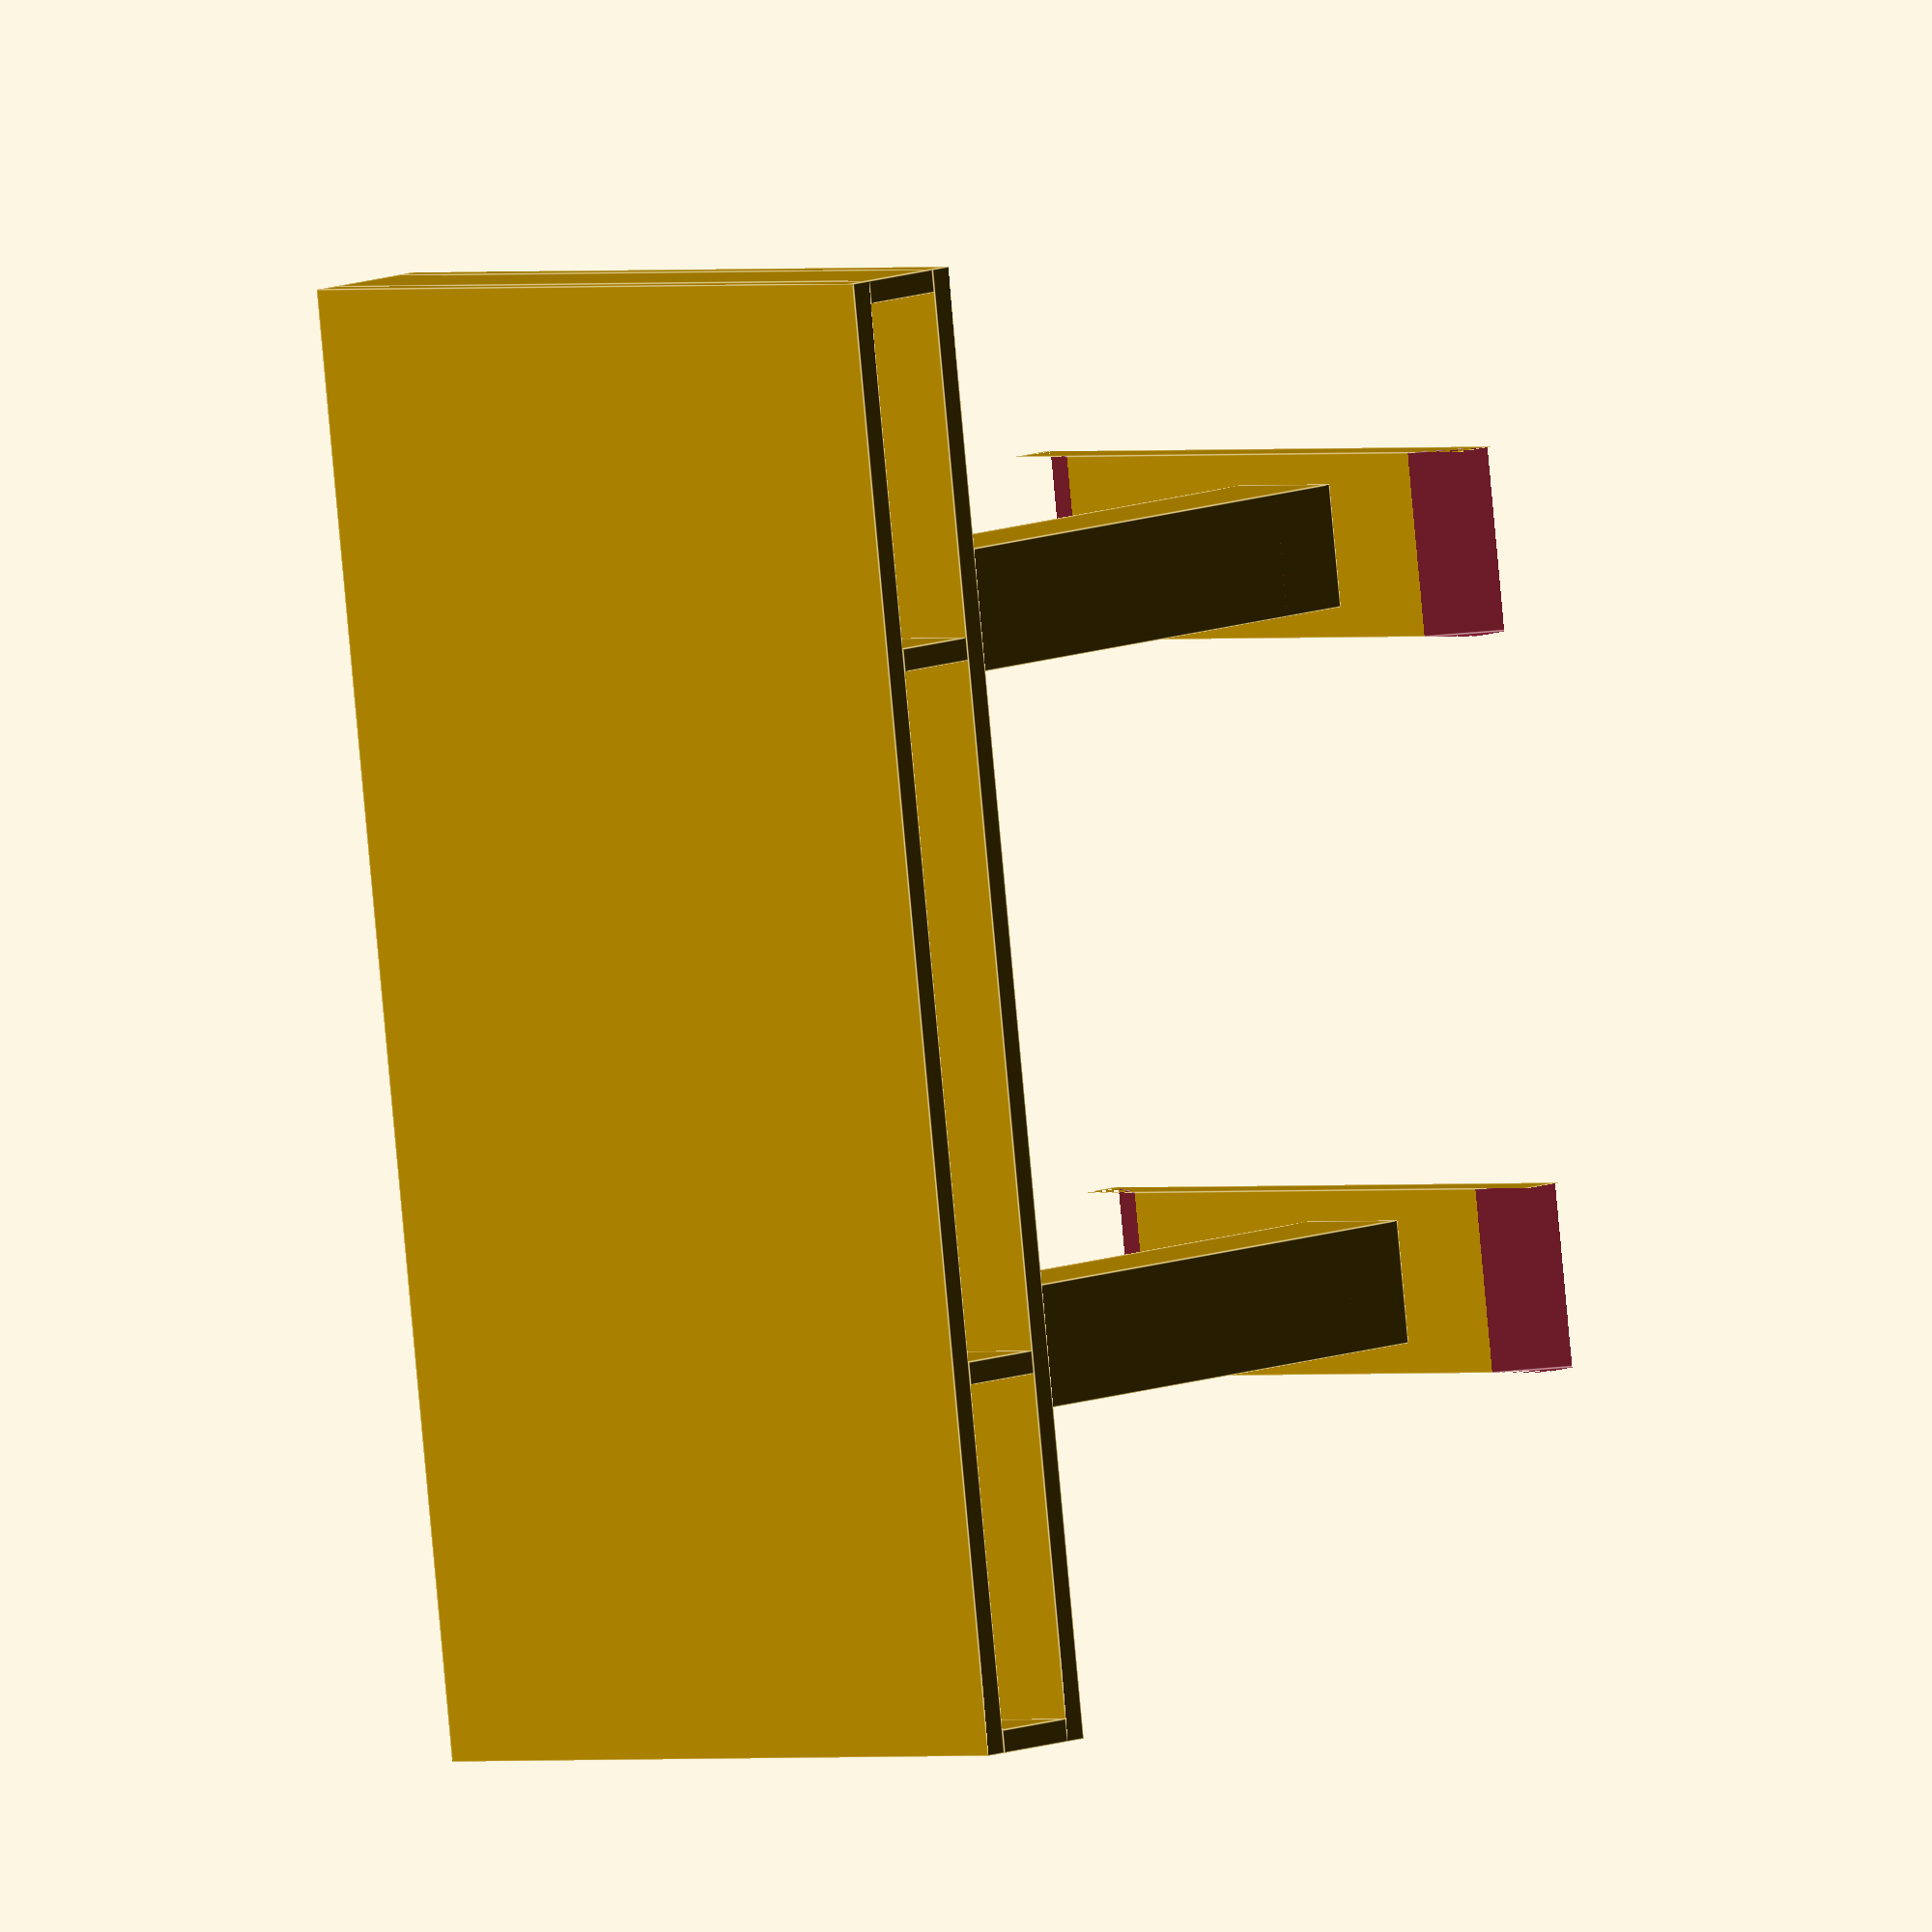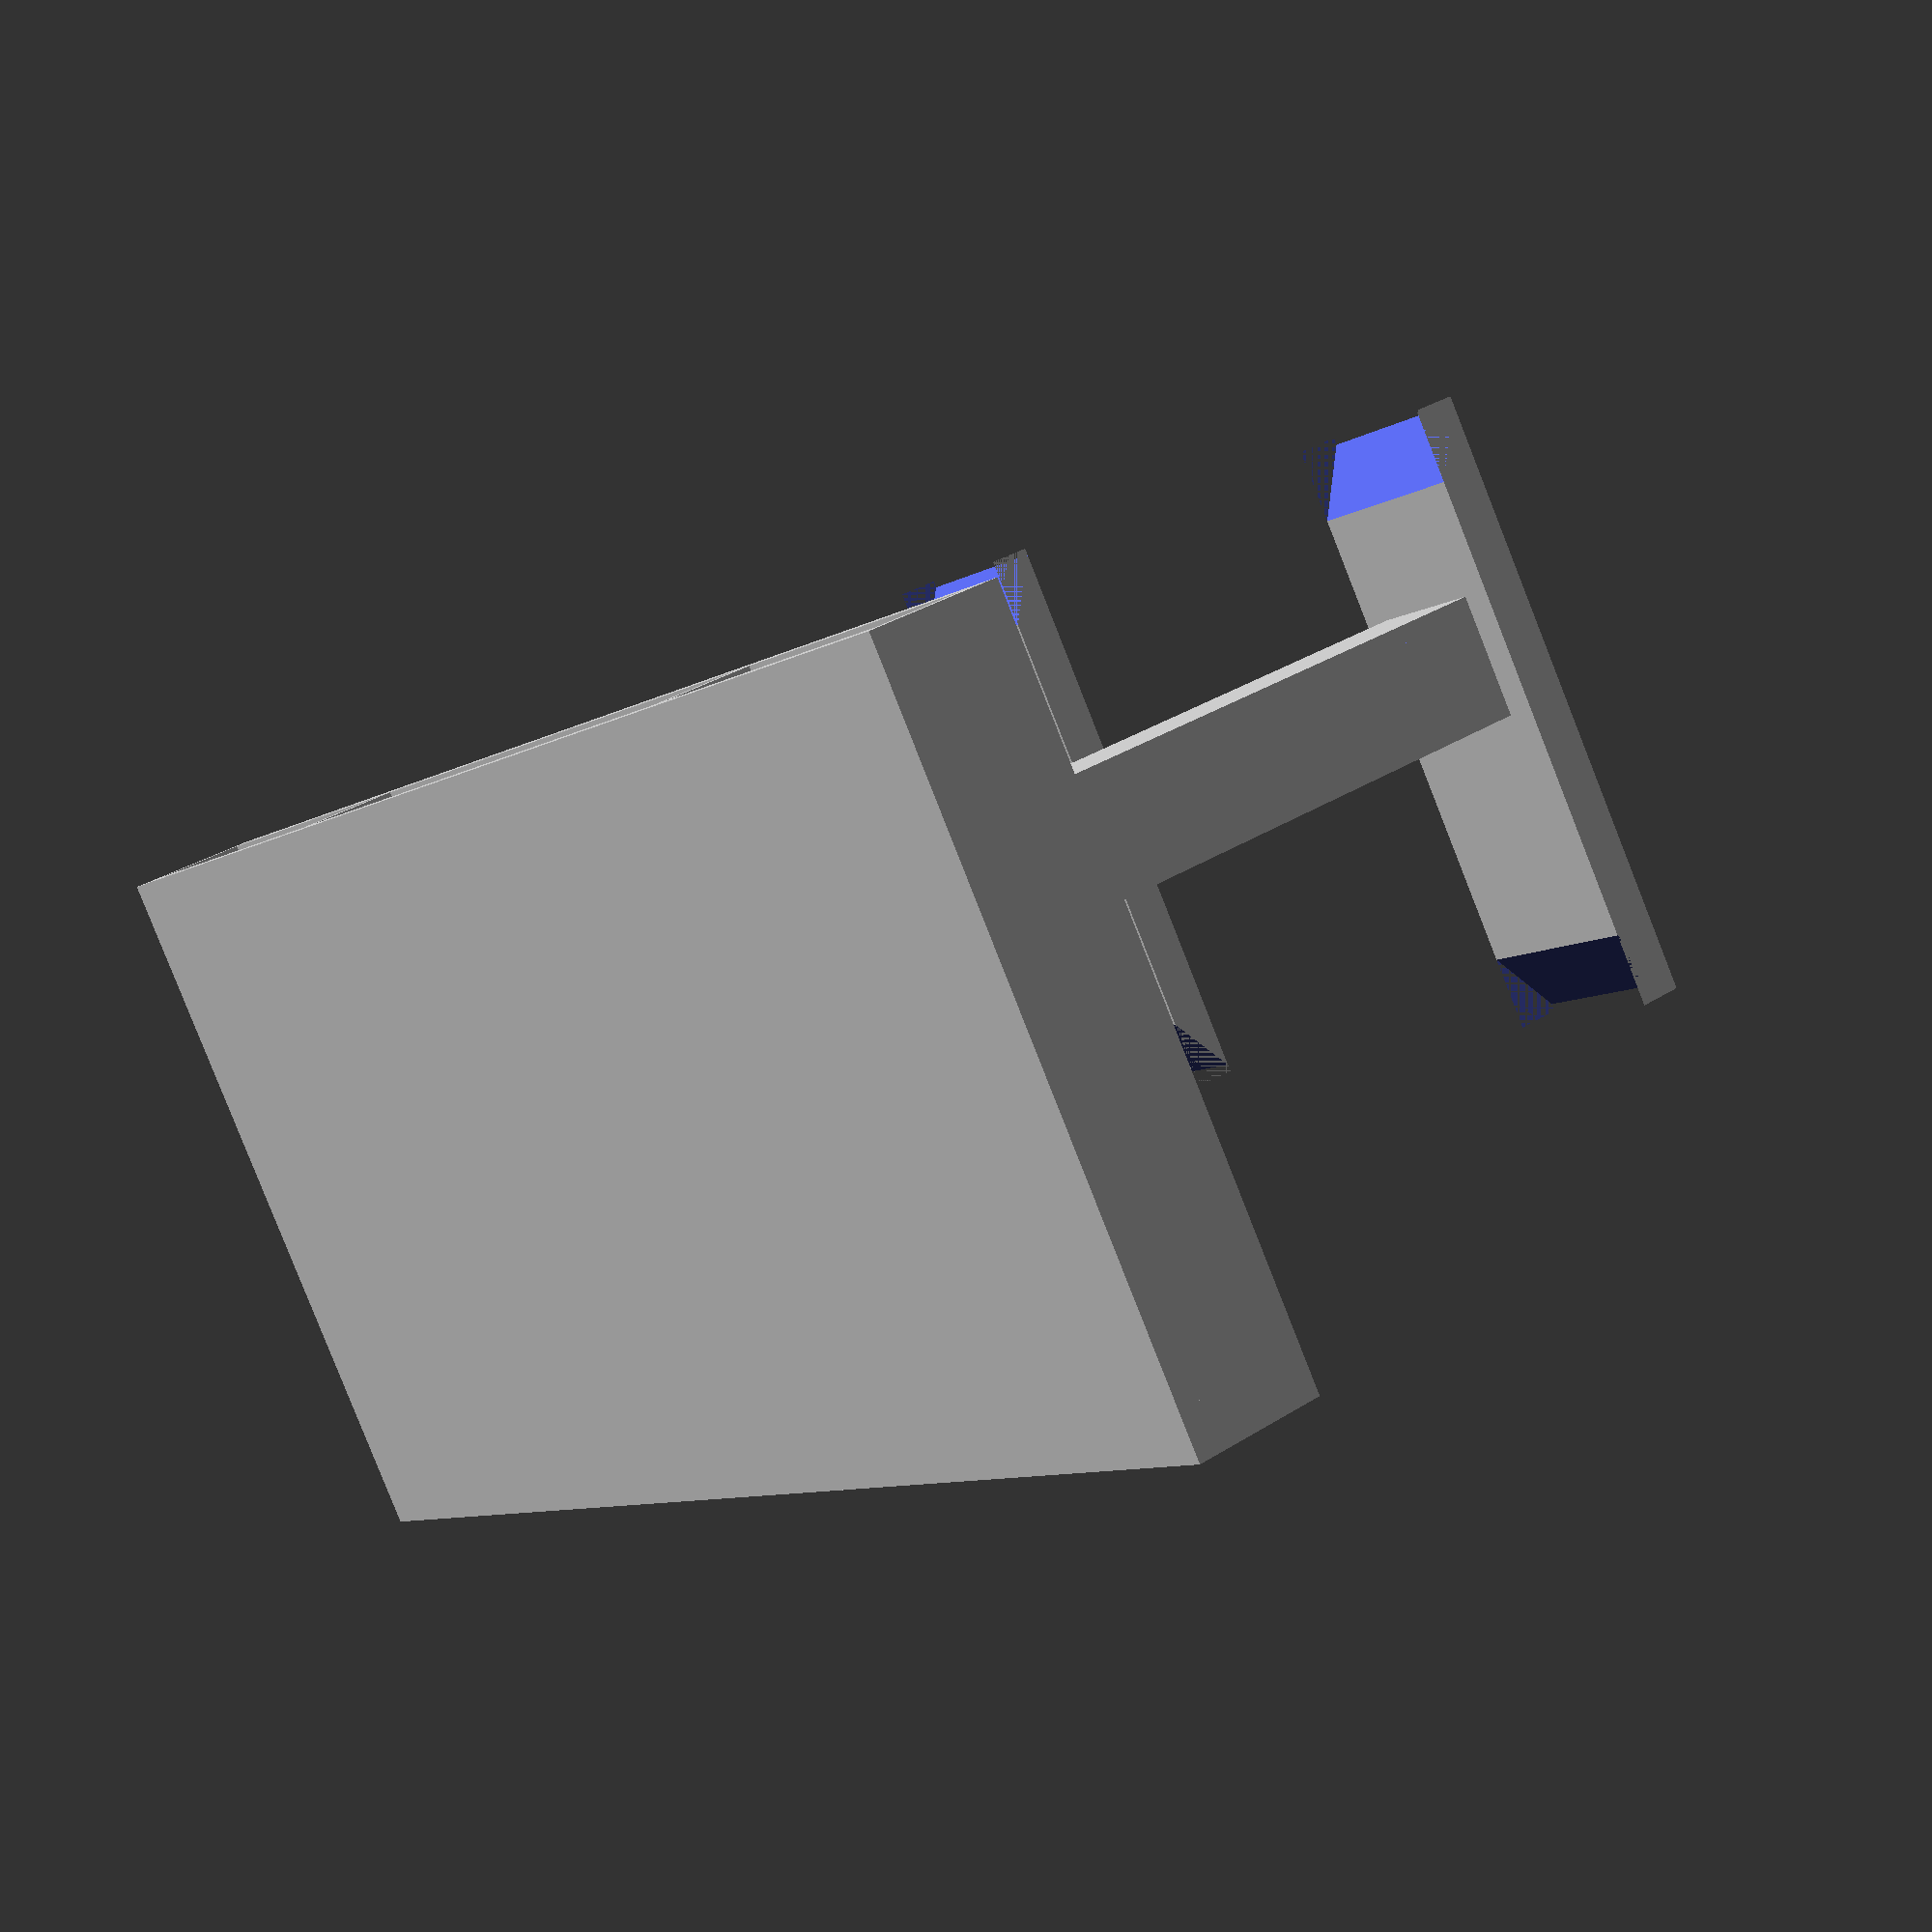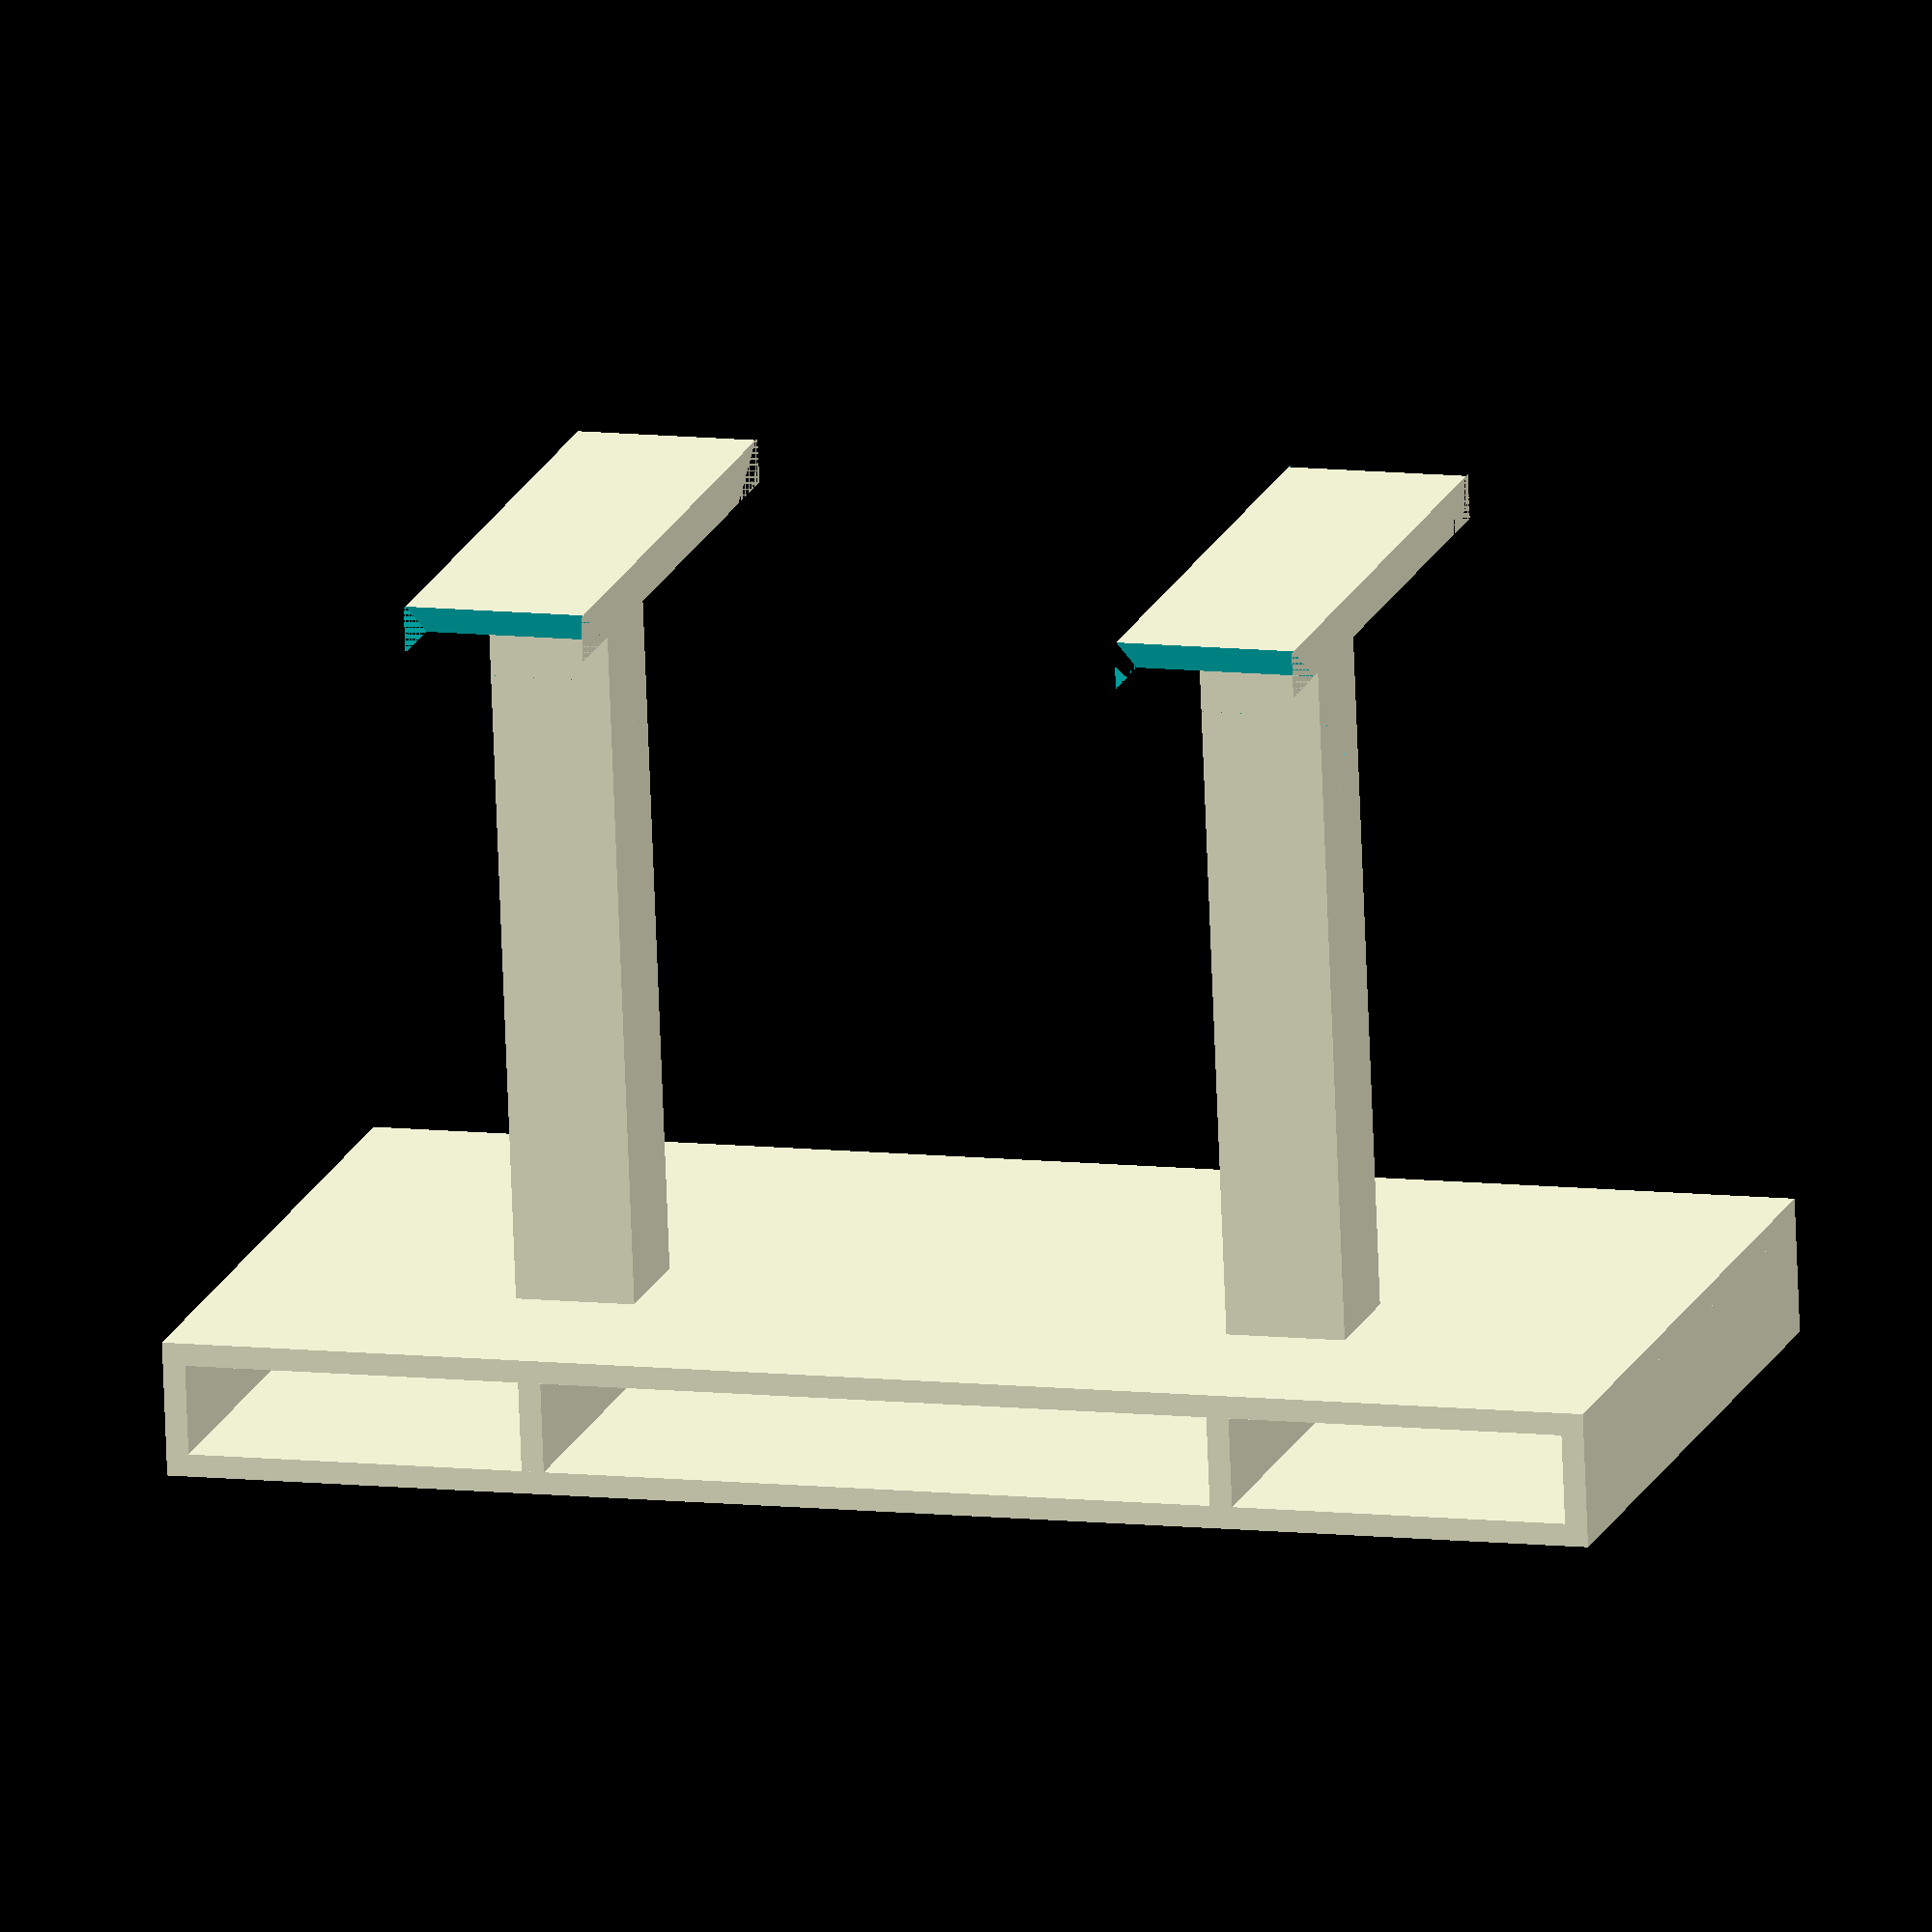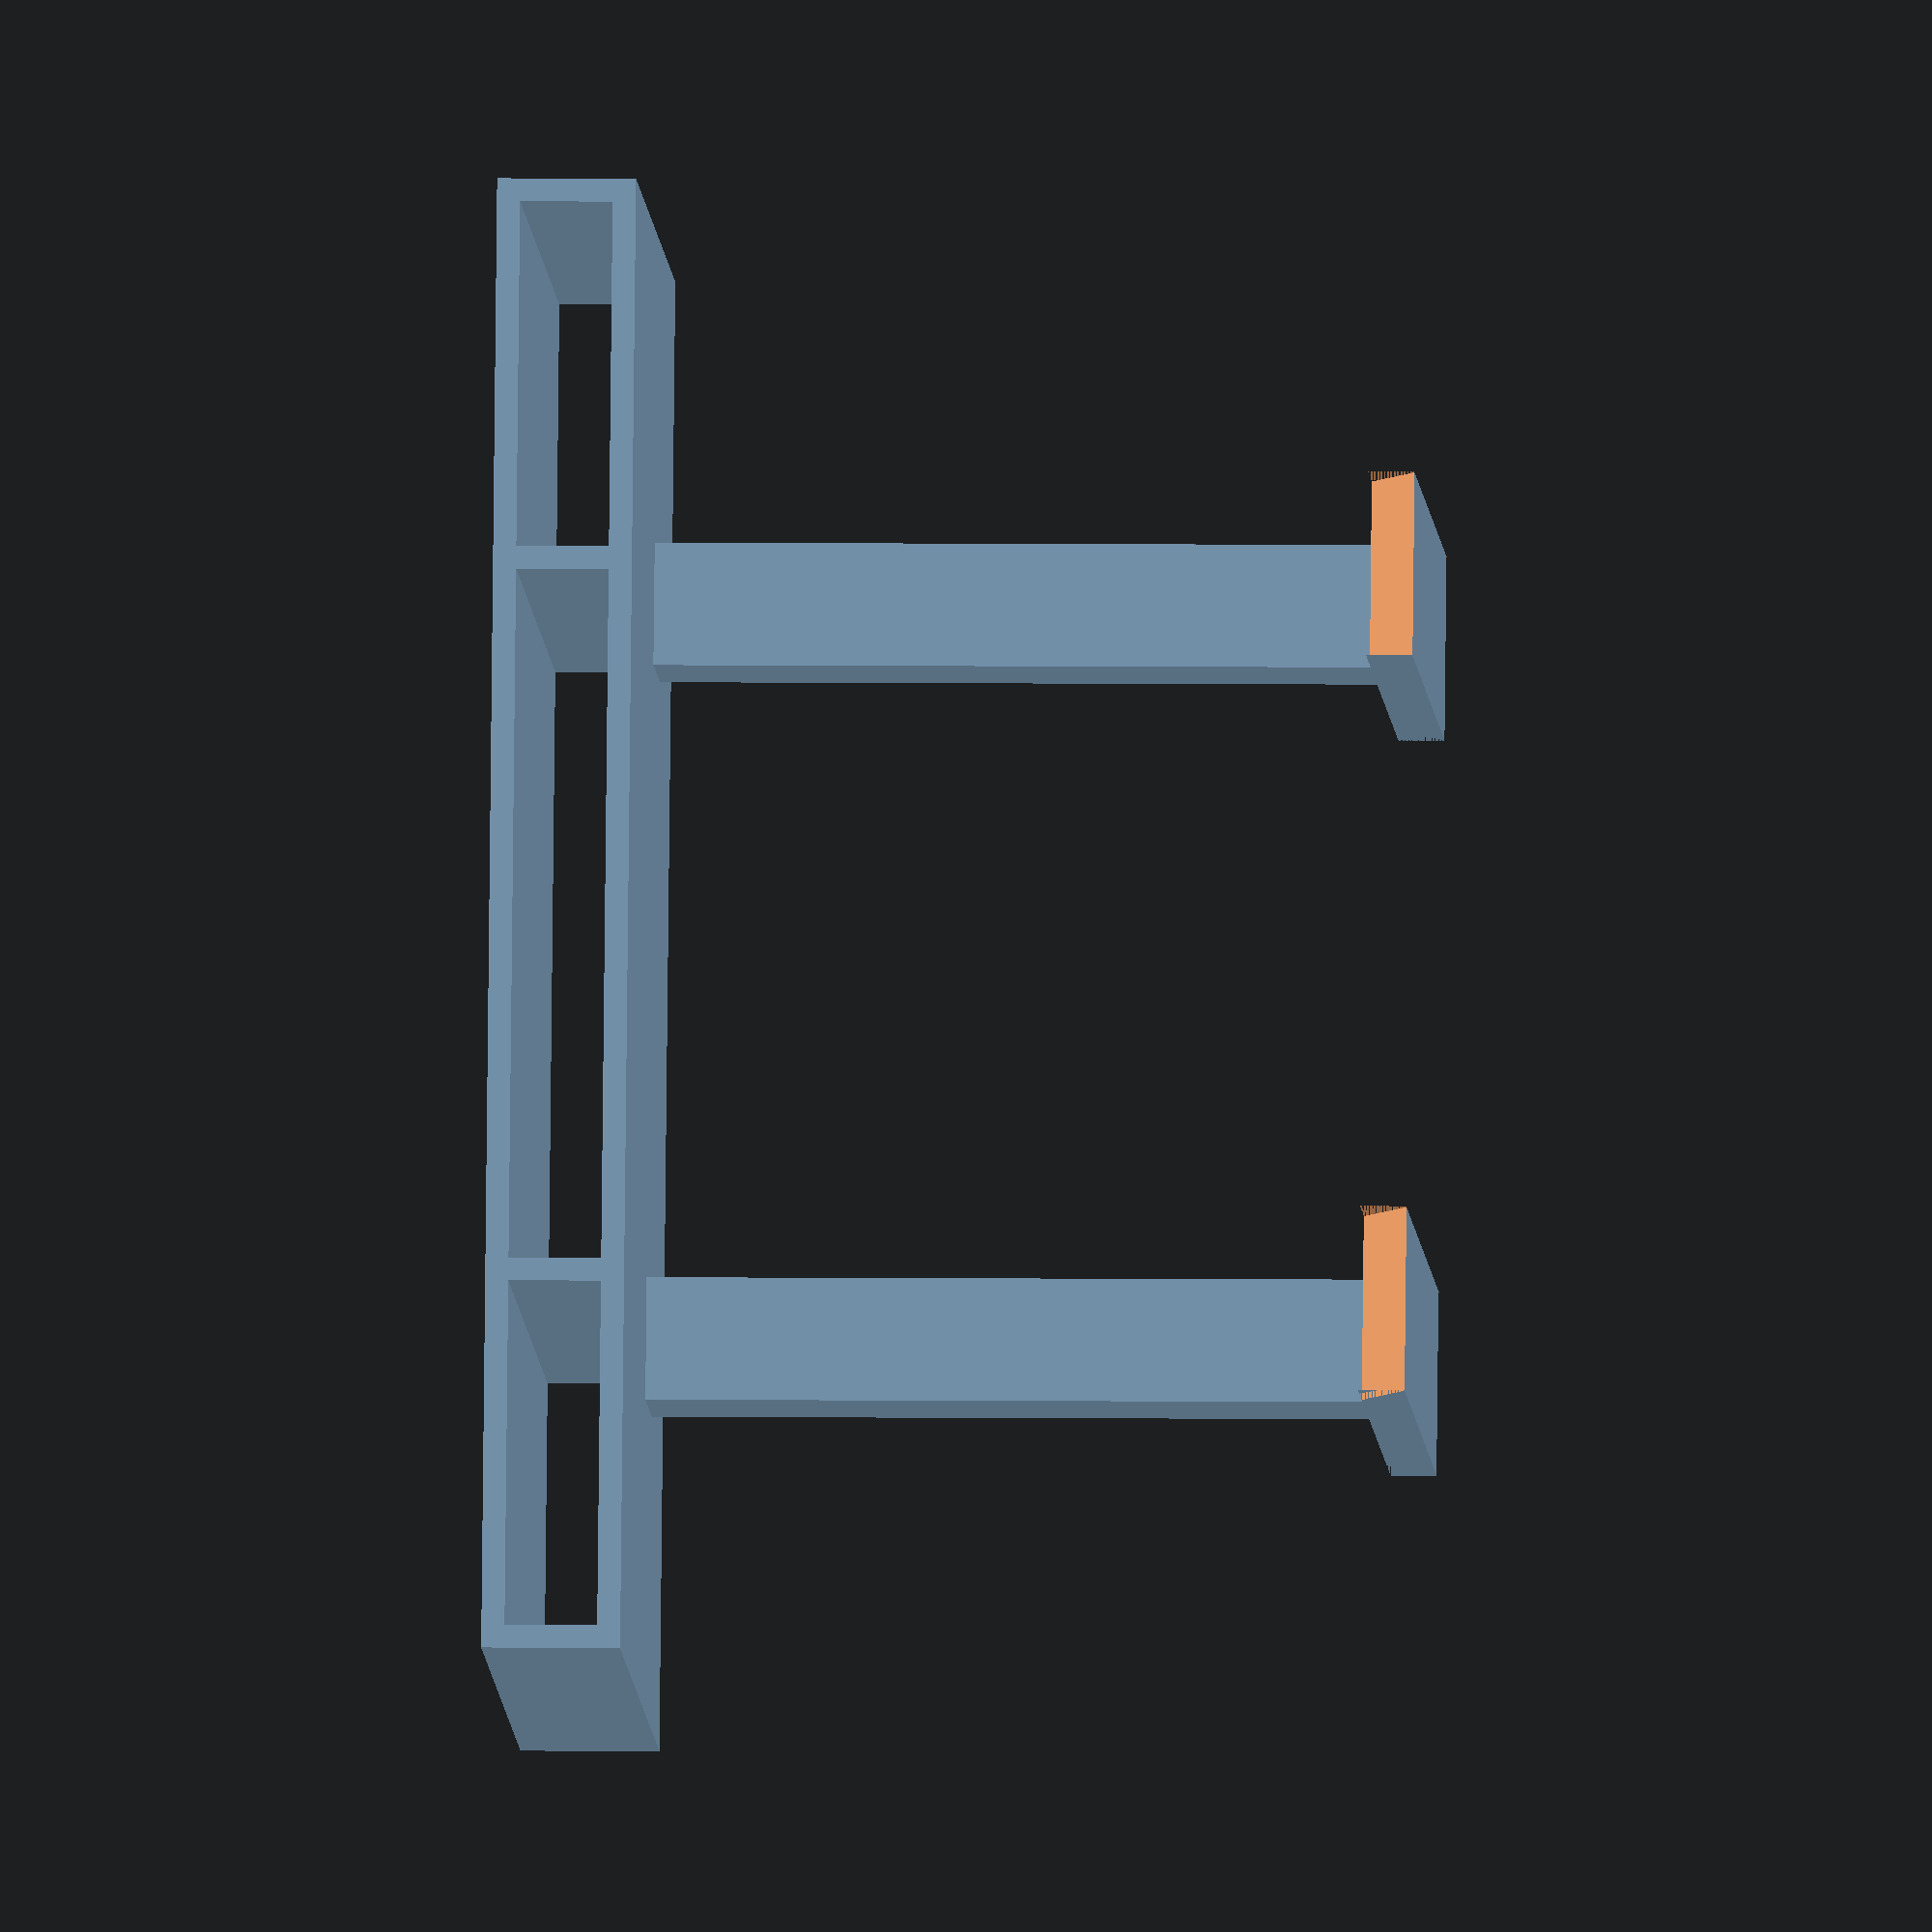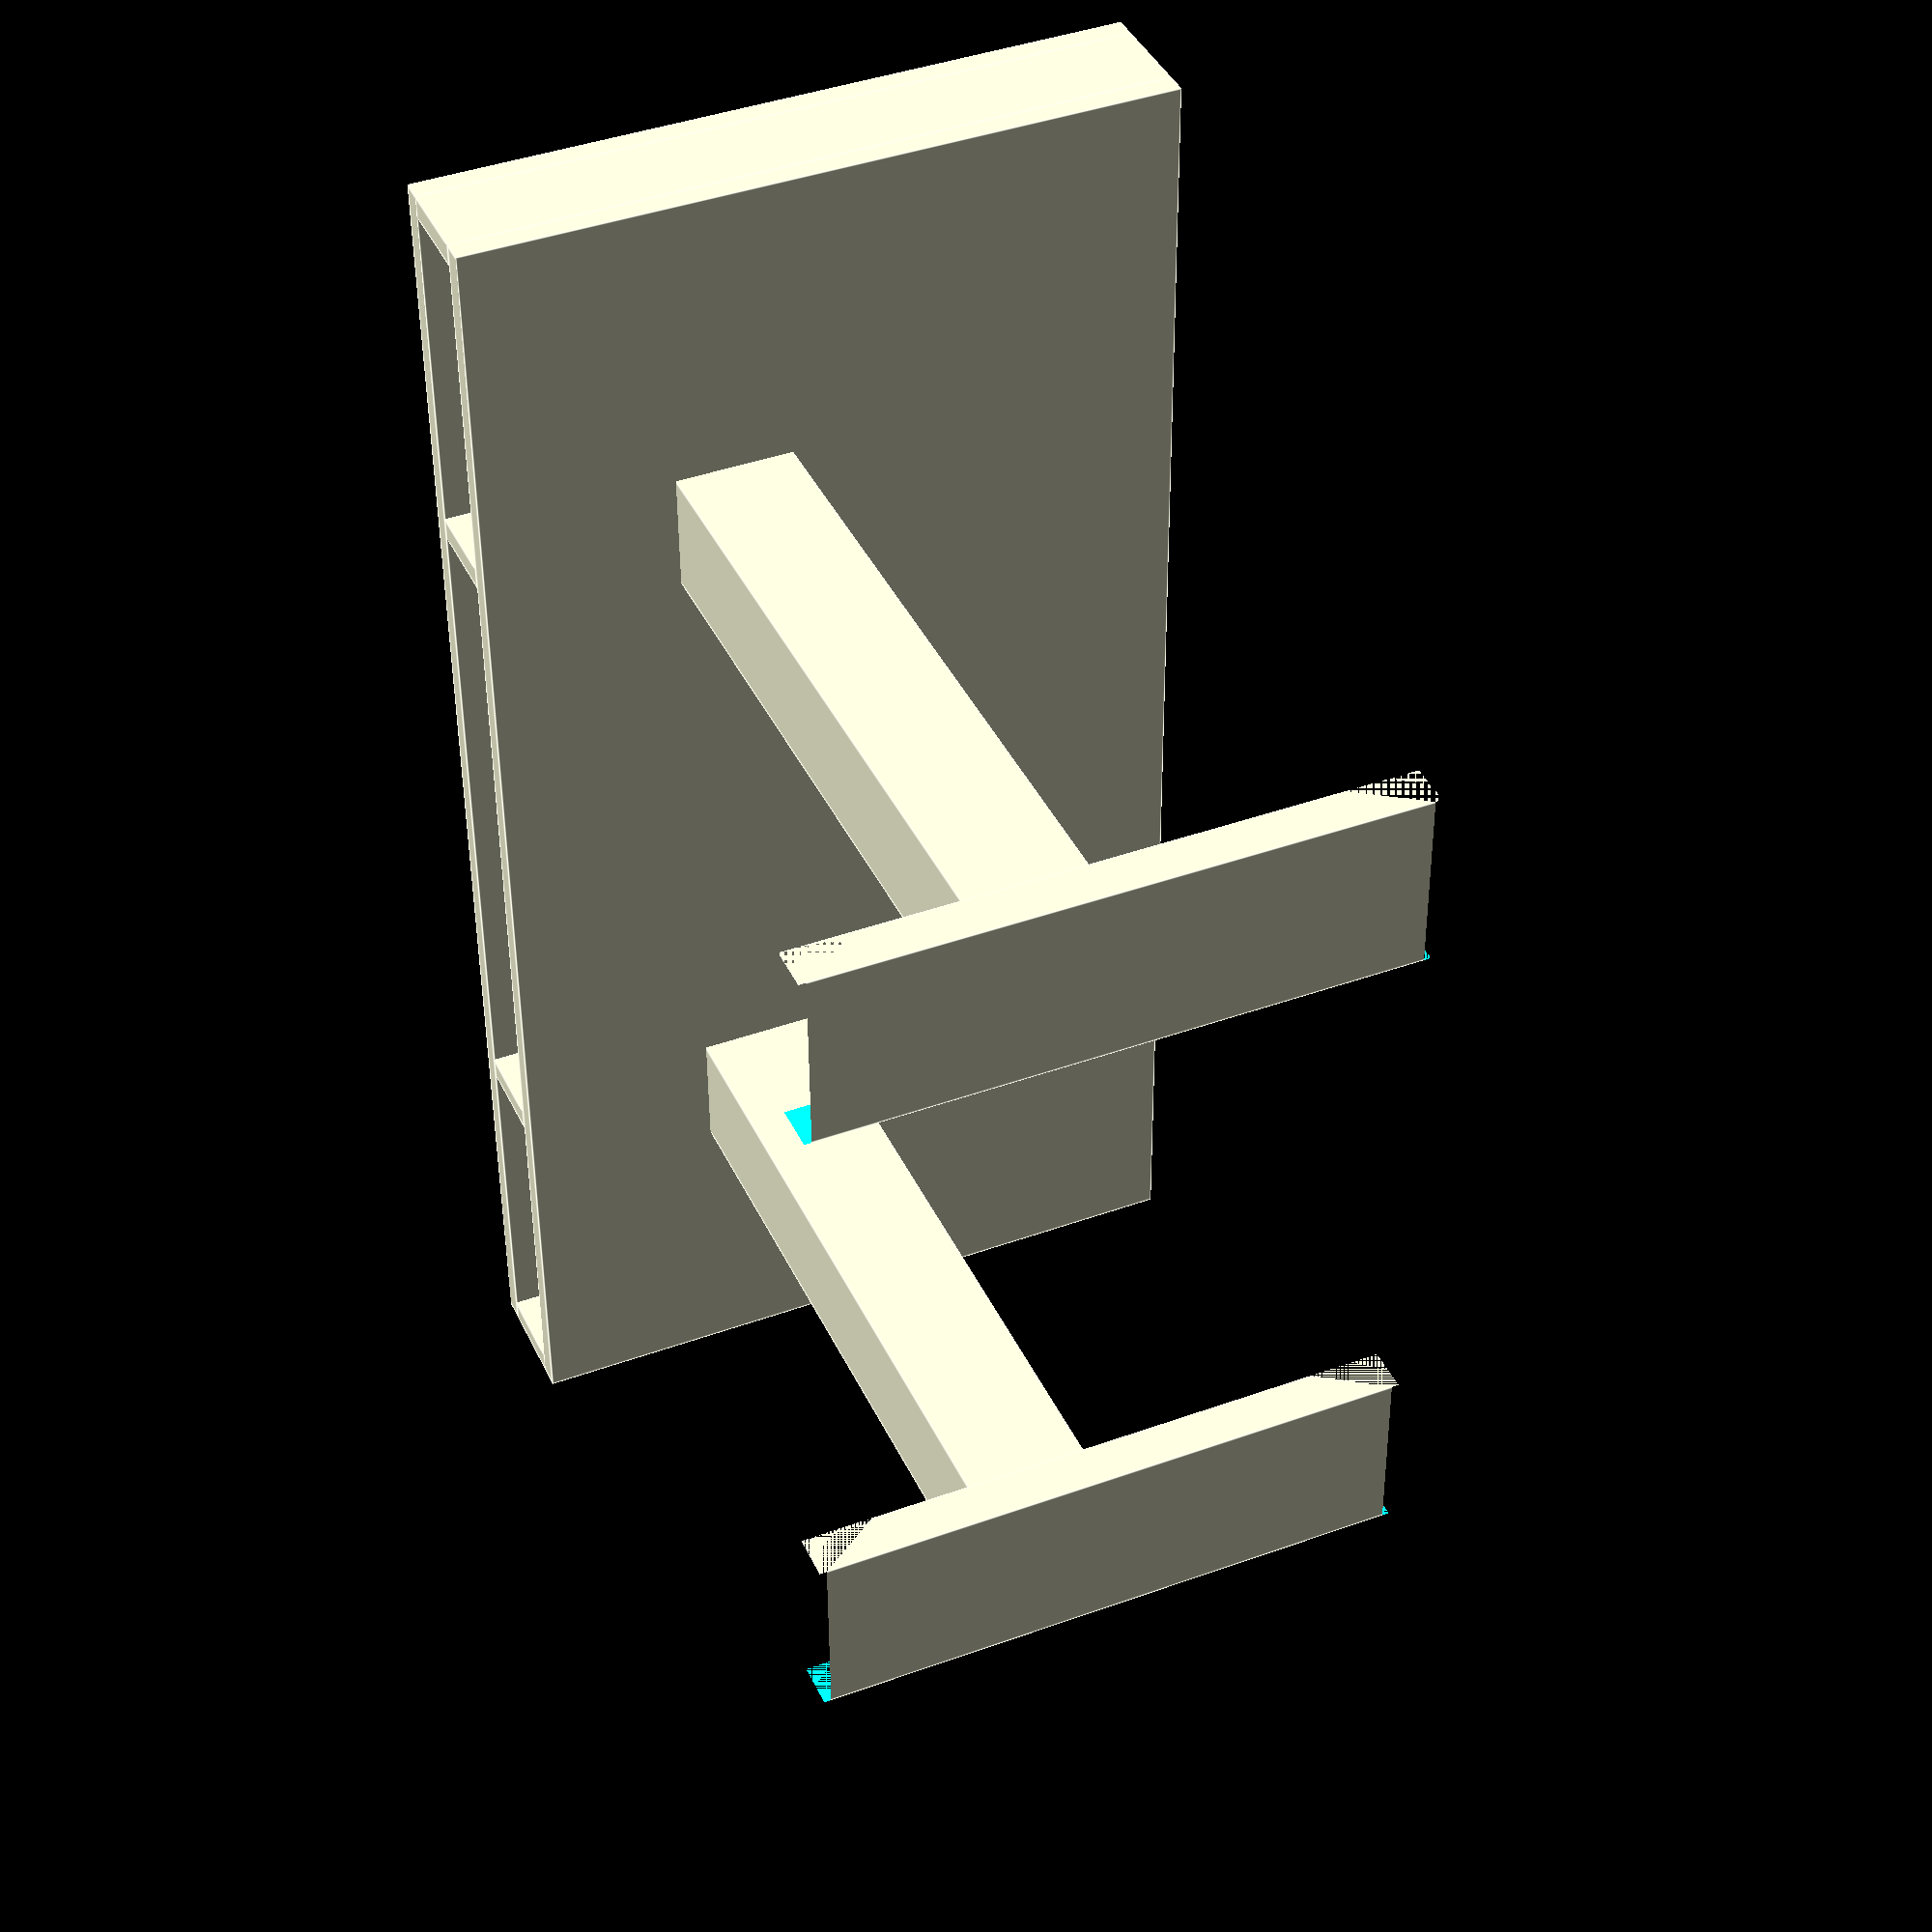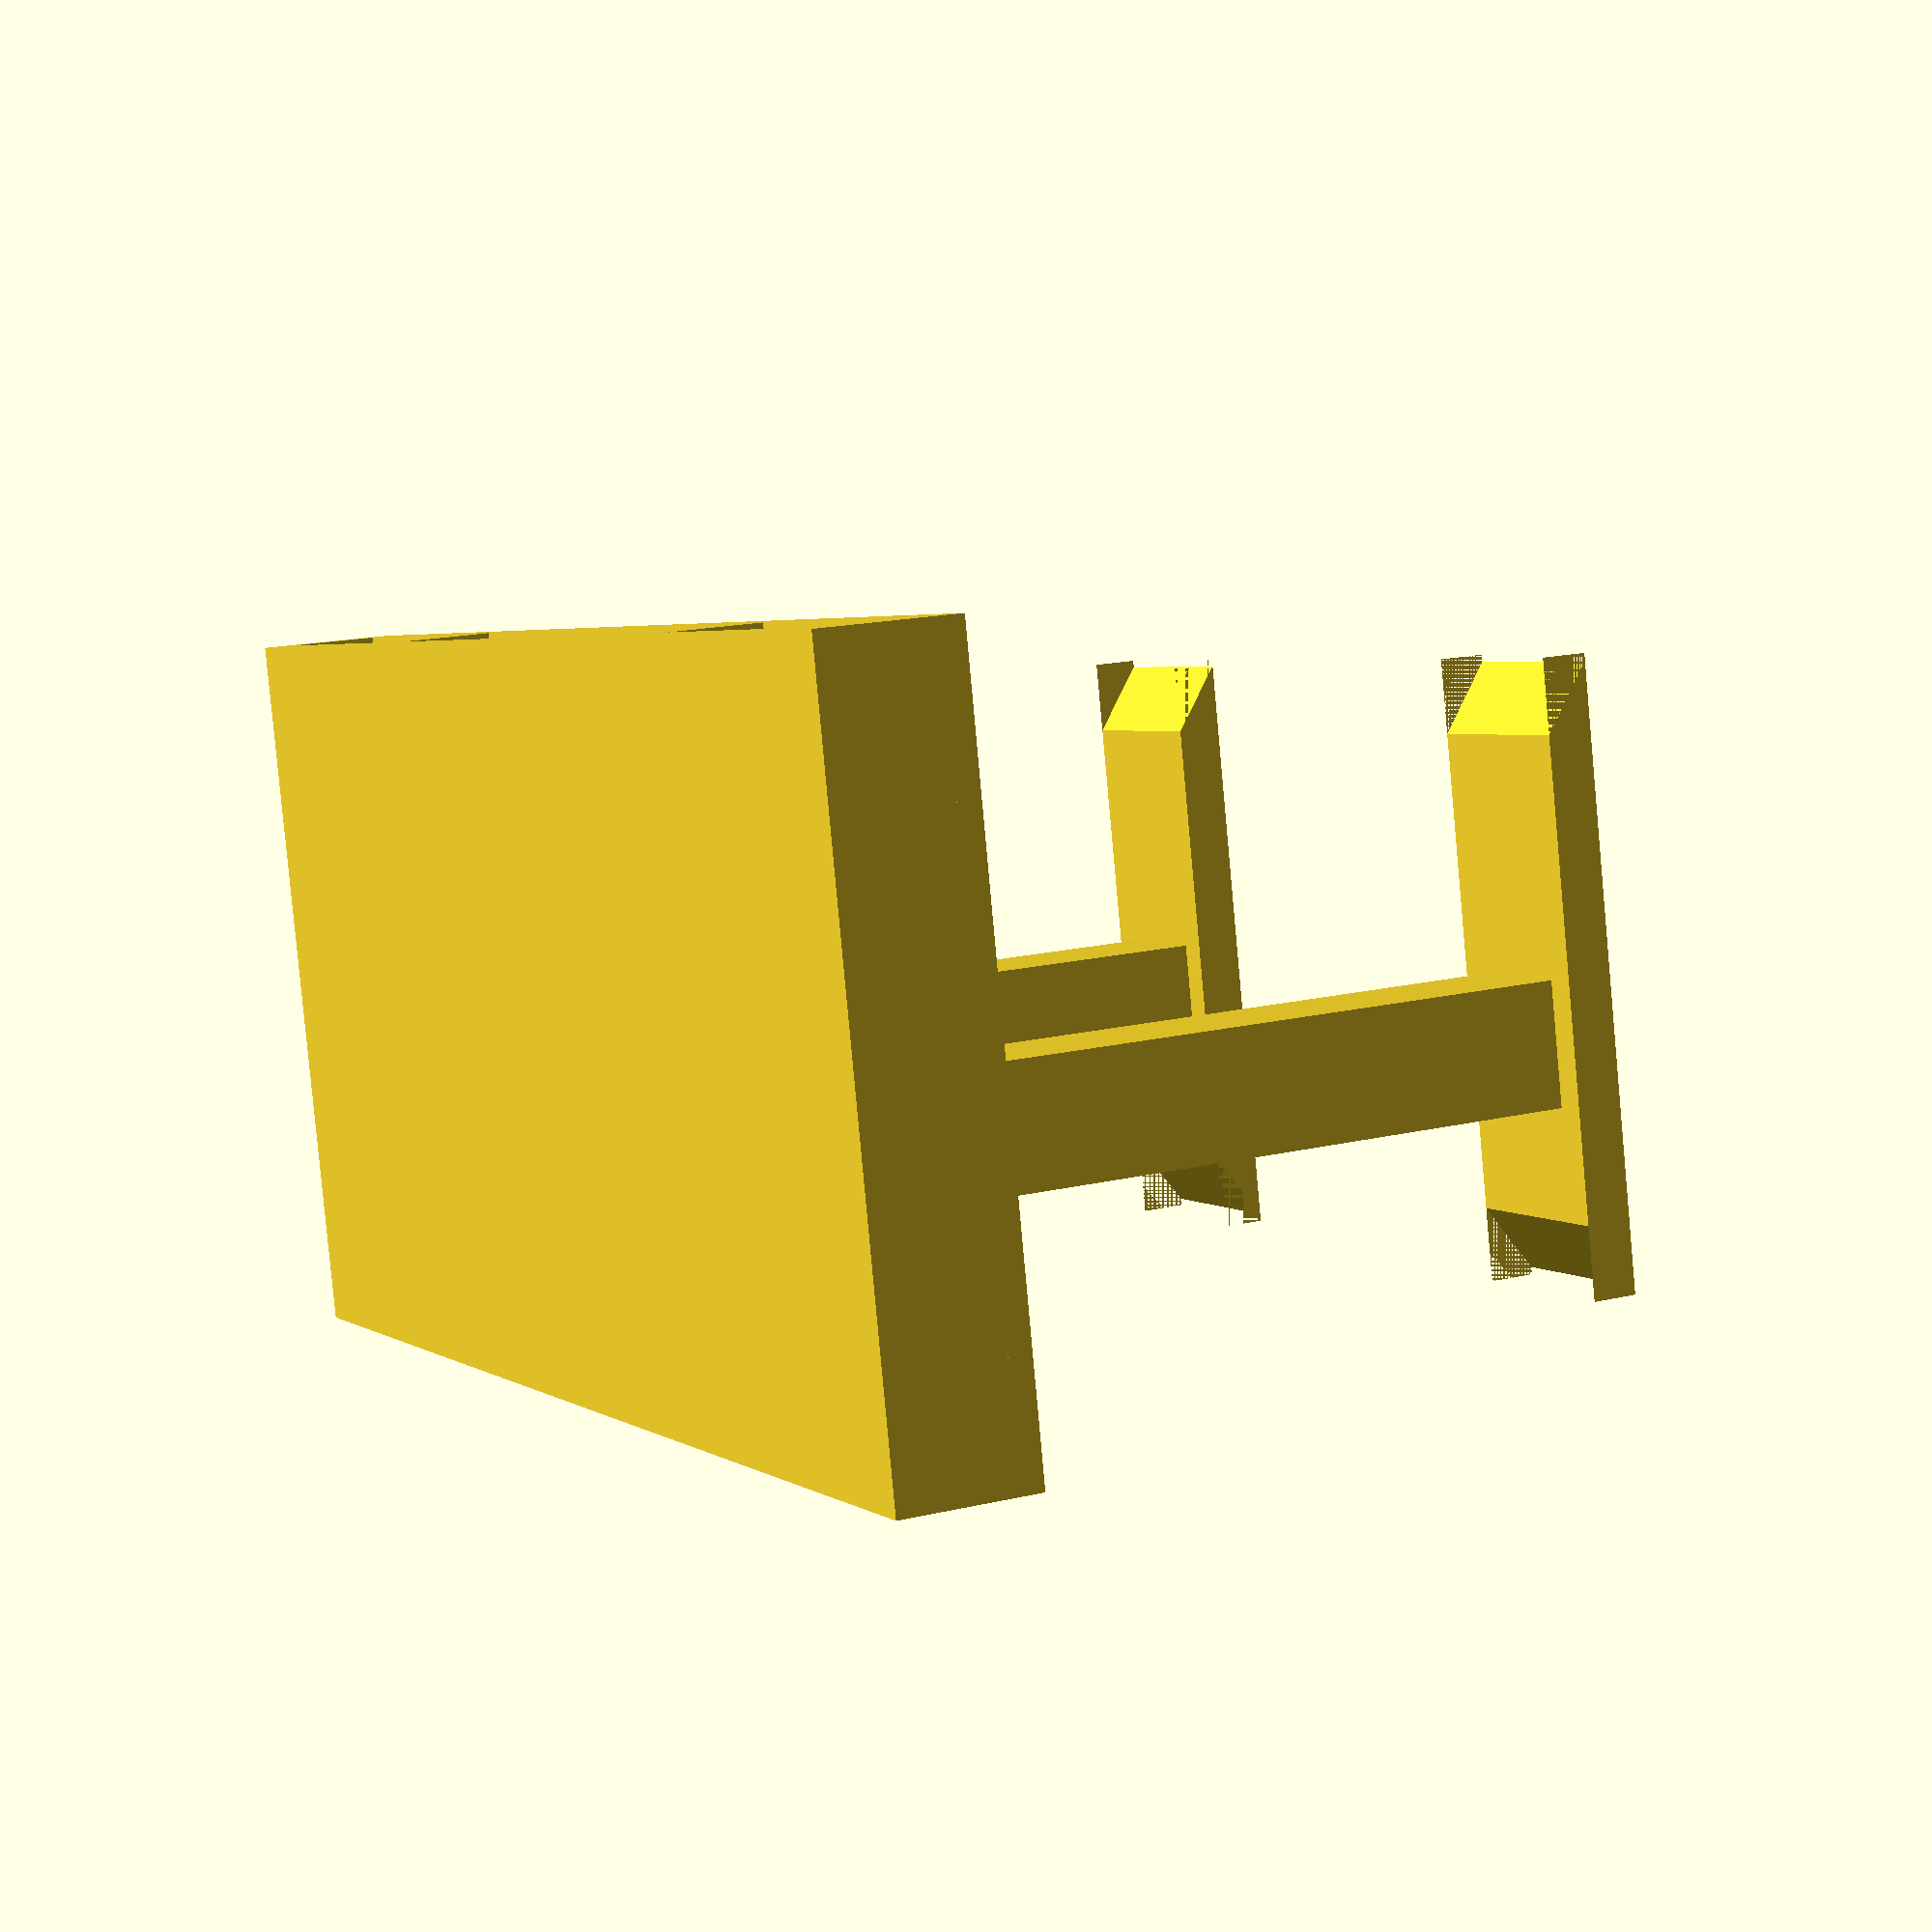
<openscad>
/* Basic design for an adjustable standing/sitting desk /*
/*

*/

deskWidth = 48;
deskDepth = 24;
legHeight =24;
footDepth = 20;
footWidth = 6;
footHeight = 1.5;
pwt = 0.75; // Plywood Thickness

/* Put it all together */
fullDesk();

//all the things
module fullDesk() {
	deskTop();
	translate([-(deskWidth/4),-(deskDepth/7),-(legHeight/2)]) {
		deskLeg();
	}
	translate([deskWidth/4,-(deskDepth/7),-(legHeight/2)]) {
		deskLeg();
	}
}


// defines the main desk surface:
module deskSurface() {
	cube(size=[deskWidth, deskDepth, pwt], center=true);
}

// divider
module deskDivider(x, y, z) {
	translate([x, y, z]) {
		cube(size=[pwt, deskDepth, 3], center=true);
	}
}

// top pieces fit together
module deskTop() {
	union() {
		deskSurface();
		translate([0, 0, 3 + pwt]) {
			deskSurface();
		}
		deskDivider((deskWidth/2) - pwt/2, 0, (3 + pwt) / 2); // right end
		deskDivider(-((deskWidth/2) - pwt/2), 0, (3 + pwt) / 2); // left end
		deskDivider((deskWidth/4) - pwt/2, 0, (3 + pwt) / 2); // right divider
		deskDivider(-((deskWidth/4) - pwt/2), 0, (3 + pwt) / 2); // left divider
	}
}

// pretty foot
module foot() {
	
	difference() {
		cube([footWidth, footDepth, footHeight], center=true);
		translate([0, footDepth/2, 0]) {
			rotate(145, [1,0,0]) {
				cube([footWidth, footDepth, footHeight], center=true);
			}
		}
		translate([0, -(footDepth/2), 0]) {
			rotate(35, [1,0,0]) {
				cube([footWidth, footDepth, footHeight], center=true);
			}
		}
	}
}

module innerLeg() {
	
}

// yes, outer leg
module outerLeg() {
	cube([2*(footWidth/3), 2*(footWidth/3), legHeight], center=true);
}


module deskLeg() {
	innerLeg();
	outerLeg();
	translate([0, footDepth/10, -(legHeight/2 + .75)]) {
		foot();
	}
}
</openscad>
<views>
elev=170.2 azim=82.8 roll=136.8 proj=o view=edges
elev=146.8 azim=325.9 roll=131.0 proj=p view=wireframe
elev=253.0 azim=163.4 roll=357.8 proj=o view=solid
elev=176.5 azim=258.5 roll=86.9 proj=o view=solid
elev=139.3 azim=90.3 roll=23.6 proj=p view=edges
elev=343.6 azim=348.0 roll=63.9 proj=p view=wireframe
</views>
